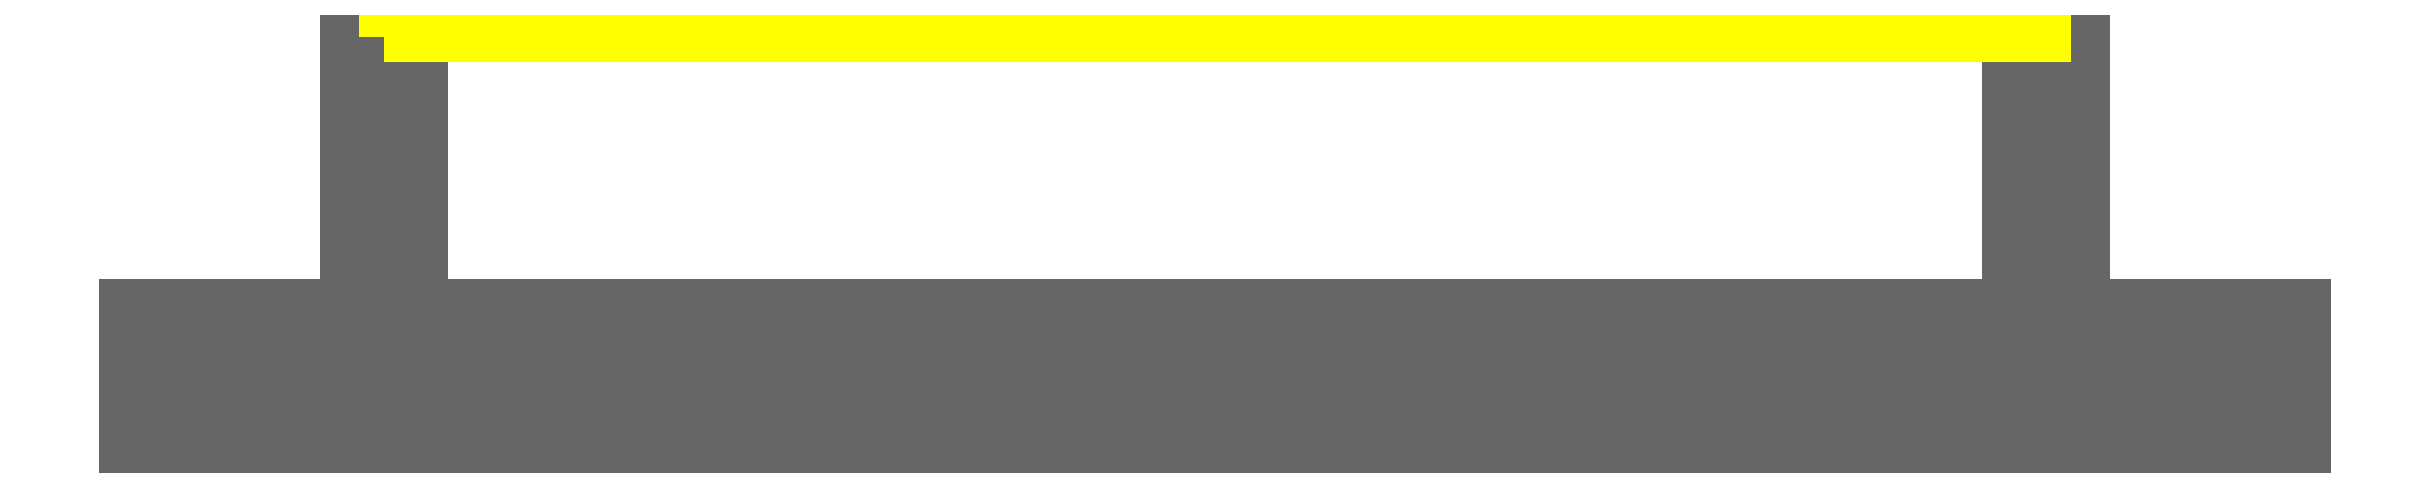
<metadata>
{"format":"dxf","ext":"dxf","renderer":"ezdxf+matplotlib","layout":"modelspace","background":"white","min_lineweight":24,"dpi":150}
</metadata>
<code>
0
SECTION
2
ENTITIES
0
POLYLINE
8
PUXADOR
66
     1
10
0
20
0
30
0
70
    16
71
     2
72
    11
0
VERTEX
8
PUXADOR
10
84
20
-26.3
30
5.5
70
    64
0
VERTEX
8
PUXADOR
10
84
20
-28.07
30
5.23
70
    64
0
VERTEX
8
PUXADOR
10
84
20
-29.66
30
4.42
70
    64
0
VERTEX
8
PUXADOR
10
84
20
-30.92
30
3.35
70
    64
0
VERTEX
8
PUXADOR
10
84
20
-31.73
30
1.76
70
    64
0
VERTEX
8
PUXADOR
10
84
20
-32.01
30
-1e-16
70
    64
0
VERTEX
8
PUXADOR
10
84
20
-31.73
30
-1.76
70
    64
0
VERTEX
8
PUXADOR
10
84
20
-30.92
30
-3.35
70
    64
0
VERTEX
8
PUXADOR
10
84
20
-29.66
30
-4.42
70
    64
0
VERTEX
8
PUXADOR
10
84
20
-28.07
30
-5.23
70
    64
0
VERTEX
8
PUXADOR
10
84
20
-26.3
30
-5.51
70
    64
0
VERTEX
8
PUXADOR
10
-84
20
-26.3
30
5.5
70
    64
0
VERTEX
8
PUXADOR
10
-84
20
-28.07
30
5.23
70
    64
0
VERTEX
8
PUXADOR
10
-84
20
-29.66
30
4.42
70
    64
0
VERTEX
8
PUXADOR
10
-84
20
-30.92
30
3.35
70
    64
0
VERTEX
8
PUXADOR
10
-84
20
-31.73
30
1.76
70
    64
0
VERTEX
8
PUXADOR
10
-84
20
-32.01
30
-1e-16
70
    64
0
VERTEX
8
PUXADOR
10
-84
20
-31.73
30
-1.76
70
    64
0
VERTEX
8
PUXADOR
10
-84
20
-30.92
30
-3.35
70
    64
0
VERTEX
8
PUXADOR
10
-84
20
-29.66
30
-4.42
70
    64
0
VERTEX
8
PUXADOR
10
-84
20
-28.07
30
-5.23
70
    64
0
VERTEX
8
PUXADOR
10
-84
20
-26.3
30
-5.51
70
    64
0
SEQEND
8
PUXADOR
0
POLYLINE
8
PUXADOR
66
     1
10
0
20
0
30
0
70
    16
71
     2
72
    11
0
VERTEX
8
PUXADOR
10
-84
20
-26.3
30
5.5
70
    64
0
VERTEX
8
PUXADOR
10
-84
20
-28.07
30
5.23
70
    64
0
VERTEX
8
PUXADOR
10
-84
20
-29.66
30
4.42
70
    64
0
VERTEX
8
PUXADOR
10
-84
20
-30.92
30
3.35
70
    64
0
VERTEX
8
PUXADOR
10
-84
20
-31.73
30
1.76
70
    64
0
VERTEX
8
PUXADOR
10
-84
20
-32.01
30
-1e-16
70
    64
0
VERTEX
8
PUXADOR
10
-84
20
-31.73
30
-1.76
70
    64
0
VERTEX
8
PUXADOR
10
-84
20
-30.92
30
-3.35
70
    64
0
VERTEX
8
PUXADOR
10
-84
20
-29.66
30
-4.42
70
    64
0
VERTEX
8
PUXADOR
10
-84
20
-28.07
30
-5.23
70
    64
0
VERTEX
8
PUXADOR
10
-84
20
-26.3
30
-5.51
70
    64
0
VERTEX
8
PUXADOR
10
-84
20
-26.3
30
5.5
70
    64
0
VERTEX
8
PUXADOR
10
-84
20
-24.54
30
5.23
70
    64
0
VERTEX
8
PUXADOR
10
-84
20
-22.95
30
4.42
70
    64
0
VERTEX
8
PUXADOR
10
-84
20
-21.69
30
3.35
70
    64
0
VERTEX
8
PUXADOR
10
-84
20
-20.88
30
1.76
70
    64
0
VERTEX
8
PUXADOR
10
-84
20
-20.6
30
-1e-16
70
    64
0
VERTEX
8
PUXADOR
10
-84
20
-20.88
30
-1.76
70
    64
0
VERTEX
8
PUXADOR
10
-84
20
-21.69
30
-3.35
70
    64
0
VERTEX
8
PUXADOR
10
-84
20
-22.95
30
-4.42
70
    64
0
VERTEX
8
PUXADOR
10
-84
20
-24.54
30
-5.23
70
    64
0
VERTEX
8
PUXADOR
10
-84
20
-26.3
30
-5.51
70
    64
0
SEQEND
8
PUXADOR
0
POLYLINE
8
PUXADOR
66
     1
10
0
20
0
30
0
70
    16
71
     2
72
    11
0
VERTEX
8
PUXADOR
10
84
20
-26.3
30
5.5
70
    64
0
VERTEX
8
PUXADOR
10
84
20
-24.54
30
5.23
70
    64
0
VERTEX
8
PUXADOR
10
84
20
-22.95
30
4.42
70
    64
0
VERTEX
8
PUXADOR
10
84
20
-21.69
30
3.35
70
    64
0
VERTEX
8
PUXADOR
10
84
20
-20.88
30
1.76
70
    64
0
VERTEX
8
PUXADOR
10
84
20
-20.6
30
-1e-16
70
    64
0
VERTEX
8
PUXADOR
10
84
20
-20.88
30
-1.76
70
    64
0
VERTEX
8
PUXADOR
10
84
20
-21.69
30
-3.35
70
    64
0
VERTEX
8
PUXADOR
10
84
20
-22.95
30
-4.42
70
    64
0
VERTEX
8
PUXADOR
10
84
20
-24.54
30
-5.23
70
    64
0
VERTEX
8
PUXADOR
10
84
20
-26.3
30
-5.51
70
    64
0
VERTEX
8
PUXADOR
10
-84
20
-26.3
30
5.5
70
    64
0
VERTEX
8
PUXADOR
10
-84
20
-24.54
30
5.23
70
    64
0
VERTEX
8
PUXADOR
10
-84
20
-22.95
30
4.42
70
    64
0
VERTEX
8
PUXADOR
10
-84
20
-21.69
30
3.35
70
    64
0
VERTEX
8
PUXADOR
10
-84
20
-20.88
30
1.76
70
    64
0
VERTEX
8
PUXADOR
10
-84
20
-20.6
30
-1e-16
70
    64
0
VERTEX
8
PUXADOR
10
-84
20
-20.88
30
-1.76
70
    64
0
VERTEX
8
PUXADOR
10
-84
20
-21.69
30
-3.35
70
    64
0
VERTEX
8
PUXADOR
10
-84
20
-22.95
30
-4.42
70
    64
0
VERTEX
8
PUXADOR
10
-84
20
-24.54
30
-5.23
70
    64
0
VERTEX
8
PUXADOR
10
-84
20
-26.3
30
-5.51
70
    64
0
SEQEND
8
PUXADOR
0
POLYLINE
8
PUXADOR
66
     1
10
0
20
0
30
0
70
    16
71
     2
72
    11
0
VERTEX
8
PUXADOR
10
84
20
-26.3
30
5.5
70
    64
0
VERTEX
8
PUXADOR
10
84
20
-28.07
30
5.23
70
    64
0
VERTEX
8
PUXADOR
10
84
20
-29.66
30
4.42
70
    64
0
VERTEX
8
PUXADOR
10
84
20
-30.92
30
3.35
70
    64
0
VERTEX
8
PUXADOR
10
84
20
-31.73
30
1.76
70
    64
0
VERTEX
8
PUXADOR
10
84
20
-32.01
30
-1e-16
70
    64
0
VERTEX
8
PUXADOR
10
84
20
-31.73
30
-1.76
70
    64
0
VERTEX
8
PUXADOR
10
84
20
-30.92
30
-3.35
70
    64
0
VERTEX
8
PUXADOR
10
84
20
-29.66
30
-4.42
70
    64
0
VERTEX
8
PUXADOR
10
84
20
-28.07
30
-5.23
70
    64
0
VERTEX
8
PUXADOR
10
84
20
-26.3
30
-5.51
70
    64
0
VERTEX
8
PUXADOR
10
84
20
-26.3
30
5.5
70
    64
0
VERTEX
8
PUXADOR
10
84
20
-24.54
30
5.23
70
    64
0
VERTEX
8
PUXADOR
10
84
20
-22.95
30
4.42
70
    64
0
VERTEX
8
PUXADOR
10
84
20
-21.69
30
3.35
70
    64
0
VERTEX
8
PUXADOR
10
84
20
-20.88
30
1.76
70
    64
0
VERTEX
8
PUXADOR
10
84
20
-20.6
30
-1e-16
70
    64
0
VERTEX
8
PUXADOR
10
84
20
-20.88
30
-1.76
70
    64
0
VERTEX
8
PUXADOR
10
84
20
-21.69
30
-3.35
70
    64
0
VERTEX
8
PUXADOR
10
84
20
-22.95
30
-4.42
70
    64
0
VERTEX
8
PUXADOR
10
84
20
-24.54
30
-5.23
70
    64
0
VERTEX
8
PUXADOR
10
84
20
-26.3
30
-5.51
70
    64
0
SEQEND
8
PUXADOR
0
POLYLINE
8
PUXADOR
66
     1
10
0
20
0
30
0
70
    16
71
     2
72
    11
0
VERTEX
8
PUXADOR
10
-64
20
-23.85
30
3
70
    64
0
VERTEX
8
PUXADOR
10
-64.93
20
-23.85
30
2.86
70
    64
0
VERTEX
8
PUXADOR
10
-65.76
20
-23.85
30
2.43
70
    64
0
VERTEX
8
PUXADOR
10
-66.43
20
-23.85
30
1.77
70
    64
0
VERTEX
8
PUXADOR
10
-66.85
20
-23.85
30
0.93
70
    64
0
VERTEX
8
PUXADOR
10
-67
20
-23.85
30
-1e-16
70
    64
0
VERTEX
8
PUXADOR
10
-66.85
20
-23.85
30
-0.92
70
    64
0
VERTEX
8
PUXADOR
10
-66.43
20
-23.85
30
-1.76
70
    64
0
VERTEX
8
PUXADOR
10
-65.76
20
-23.85
30
-2.42
70
    64
0
VERTEX
8
PUXADOR
10
-64.93
20
-23.85
30
-2.85
70
    64
0
VERTEX
8
PUXADOR
10
-64
20
-23.85
30
-3
70
    64
0
VERTEX
8
PUXADOR
10
-64
20
-5e-16
30
3
70
    64
0
VERTEX
8
PUXADOR
10
-64.93
20
-5e-16
30
2.86
70
    64
0
VERTEX
8
PUXADOR
10
-65.76
20
-5e-16
30
2.43
70
    64
0
VERTEX
8
PUXADOR
10
-66.43
20
-5e-16
30
1.77
70
    64
0
VERTEX
8
PUXADOR
10
-66.85
20
-5e-16
30
0.93
70
    64
0
VERTEX
8
PUXADOR
10
-67
20
-5e-16
30
-1e-16
70
    64
0
VERTEX
8
PUXADOR
10
-66.85
20
-5e-16
30
-0.92
70
    64
0
VERTEX
8
PUXADOR
10
-66.43
20
-5e-16
30
-1.76
70
    64
0
VERTEX
8
PUXADOR
10
-65.76
20
-5e-16
30
-2.42
70
    64
0
VERTEX
8
PUXADOR
10
-64.93
20
-5e-16
30
-2.85
70
    64
0
VERTEX
8
PUXADOR
10
-64
20
-5e-16
30
-3
70
    64
0
SEQEND
8
PUXADOR
0
POLYLINE
8
PUXADOR
66
     1
10
0
20
0
30
0
70
    16
71
     2
72
    11
0
VERTEX
8
PUXADOR
10
-64
20
-5e-16
30
3
70
    64
0
VERTEX
8
PUXADOR
10
-63.07
20
-5e-16
30
2.86
70
    64
0
VERTEX
8
PUXADOR
10
-62.24
20
-5e-16
30
2.43
70
    64
0
VERTEX
8
PUXADOR
10
-61.57
20
-5e-16
30
1.77
70
    64
0
VERTEX
8
PUXADOR
10
-61.15
20
-5e-16
30
0.93
70
    64
0
VERTEX
8
PUXADOR
10
-61
20
-5e-16
30
-1e-16
70
    64
0
VERTEX
8
PUXADOR
10
-61.15
20
-5e-16
30
-0.92
70
    64
0
VERTEX
8
PUXADOR
10
-61.57
20
-5e-16
30
-1.76
70
    64
0
VERTEX
8
PUXADOR
10
-62.24
20
-5e-16
30
-2.42
70
    64
0
VERTEX
8
PUXADOR
10
-63.07
20
-5e-16
30
-2.85
70
    64
0
VERTEX
8
PUXADOR
10
-64
20
-5e-16
30
-3
70
    64
0
VERTEX
8
PUXADOR
10
-64
20
-23.85
30
3
70
    64
0
VERTEX
8
PUXADOR
10
-63.07
20
-23.85
30
2.86
70
    64
0
VERTEX
8
PUXADOR
10
-62.24
20
-23.85
30
2.43
70
    64
0
VERTEX
8
PUXADOR
10
-61.57
20
-23.85
30
1.77
70
    64
0
VERTEX
8
PUXADOR
10
-61.15
20
-23.85
30
0.93
70
    64
0
VERTEX
8
PUXADOR
10
-61
20
-23.85
30
-1e-16
70
    64
0
VERTEX
8
PUXADOR
10
-61.15
20
-23.85
30
-0.92
70
    64
0
VERTEX
8
PUXADOR
10
-61.57
20
-23.85
30
-1.76
70
    64
0
VERTEX
8
PUXADOR
10
-62.24
20
-23.85
30
-2.42
70
    64
0
VERTEX
8
PUXADOR
10
-63.07
20
-23.85
30
-2.85
70
    64
0
VERTEX
8
PUXADOR
10
-64
20
-23.85
30
-3
70
    64
0
SEQEND
8
PUXADOR
0
POLYLINE
8
PUXADOR
66
     1
10
0
20
0
30
0
70
    16
71
     2
72
    11
0
VERTEX
8
PUXADOR
10
64
20
-23.85
30
3
70
    64
0
VERTEX
8
PUXADOR
10
64.93
20
-23.85
30
2.86
70
    64
0
VERTEX
8
PUXADOR
10
65.76
20
-23.85
30
2.43
70
    64
0
VERTEX
8
PUXADOR
10
66.43
20
-23.85
30
1.77
70
    64
0
VERTEX
8
PUXADOR
10
66.85
20
-23.85
30
0.93
70
    64
0
VERTEX
8
PUXADOR
10
67
20
-23.85
30
-1e-16
70
    64
0
VERTEX
8
PUXADOR
10
66.85
20
-23.85
30
-0.92
70
    64
0
VERTEX
8
PUXADOR
10
66.43
20
-23.85
30
-1.76
70
    64
0
VERTEX
8
PUXADOR
10
65.76
20
-23.85
30
-2.42
70
    64
0
VERTEX
8
PUXADOR
10
64.93
20
-23.85
30
-2.85
70
    64
0
VERTEX
8
PUXADOR
10
64
20
-23.85
30
-3
70
    64
0
VERTEX
8
PUXADOR
10
64
20
-5e-16
30
3
70
    64
0
VERTEX
8
PUXADOR
10
64.93
20
-5e-16
30
2.86
70
    64
0
VERTEX
8
PUXADOR
10
65.76
20
-5e-16
30
2.43
70
    64
0
VERTEX
8
PUXADOR
10
66.43
20
-5e-16
30
1.77
70
    64
0
VERTEX
8
PUXADOR
10
66.85
20
-5e-16
30
0.93
70
    64
0
VERTEX
8
PUXADOR
10
67
20
-5e-16
30
-1e-16
70
    64
0
VERTEX
8
PUXADOR
10
66.85
20
-5e-16
30
-0.92
70
    64
0
VERTEX
8
PUXADOR
10
66.43
20
-5e-16
30
-1.76
70
    64
0
VERTEX
8
PUXADOR
10
65.76
20
-5e-16
30
-2.42
70
    64
0
VERTEX
8
PUXADOR
10
64.93
20
-5e-16
30
-2.85
70
    64
0
VERTEX
8
PUXADOR
10
64
20
-5e-16
30
-3
70
    64
0
SEQEND
8
PUXADOR
0
POLYLINE
8
PUXADOR
66
     1
10
0
20
0
30
0
70
    16
71
     2
72
    11
0
VERTEX
8
PUXADOR
10
64
20
-5e-16
30
3
70
    64
0
VERTEX
8
PUXADOR
10
63.07
20
-5e-16
30
2.86
70
    64
0
VERTEX
8
PUXADOR
10
62.24
20
-5e-16
30
2.43
70
    64
0
VERTEX
8
PUXADOR
10
61.57
20
-5e-16
30
1.77
70
    64
0
VERTEX
8
PUXADOR
10
61.15
20
-5e-16
30
0.93
70
    64
0
VERTEX
8
PUXADOR
10
61
20
-5e-16
30
-1e-16
70
    64
0
VERTEX
8
PUXADOR
10
61.15
20
-5e-16
30
-0.92
70
    64
0
VERTEX
8
PUXADOR
10
61.57
20
-5e-16
30
-1.76
70
    64
0
VERTEX
8
PUXADOR
10
62.24
20
-5e-16
30
-2.42
70
    64
0
VERTEX
8
PUXADOR
10
63.07
20
-5e-16
30
-2.85
70
    64
0
VERTEX
8
PUXADOR
10
64
20
-5e-16
30
-3
70
    64
0
VERTEX
8
PUXADOR
10
64
20
-23.85
30
3
70
    64
0
VERTEX
8
PUXADOR
10
63.07
20
-23.85
30
2.86
70
    64
0
VERTEX
8
PUXADOR
10
62.24
20
-23.85
30
2.43
70
    64
0
VERTEX
8
PUXADOR
10
61.57
20
-23.85
30
1.77
70
    64
0
VERTEX
8
PUXADOR
10
61.15
20
-23.85
30
0.93
70
    64
0
VERTEX
8
PUXADOR
10
61
20
-23.85
30
-1e-16
70
    64
0
VERTEX
8
PUXADOR
10
61.15
20
-23.85
30
-0.92
70
    64
0
VERTEX
8
PUXADOR
10
61.57
20
-23.85
30
-1.76
70
    64
0
VERTEX
8
PUXADOR
10
62.24
20
-23.85
30
-2.42
70
    64
0
VERTEX
8
PUXADOR
10
63.07
20
-23.85
30
-2.85
70
    64
0
VERTEX
8
PUXADOR
10
64
20
-23.85
30
-3
70
    64
0
SEQEND
8
PUXADOR
0
LINE
8
PUXADOR
10
-64
20
0
30
-3
11
-64
21
0
31
3
210
0
220
-1
230
0
0
POLYLINE
8
PUXADOR
66
     1
10
0
20
0
30
0
70
    16
71
     2
72
     7
0
VERTEX
8
PUXADOR
10
-64
20
0
30
3
70
    64
0
VERTEX
8
PUXADOR
10
-62.5
20
0
30
2.598
70
    64
0
VERTEX
8
PUXADOR
10
-61.4
20
0
30
1.5
70
    64
0
VERTEX
8
PUXADOR
10
-61
20
0
30
-2e-16
70
    64
0
VERTEX
8
PUXADOR
10
-61.4
20
0
30
-1.5
70
    64
0
VERTEX
8
PUXADOR
10
-62.5
20
0
30
-2.598
70
    64
0
VERTEX
8
PUXADOR
10
-64
20
0
30
-3
70
    64
0
VERTEX
8
PUXADOR
10
-64
20
0
30
3
70
    64
0
VERTEX
8
PUXADOR
10
-64
20
0
30
2
70
    64
0
VERTEX
8
PUXADOR
10
-64
20
0
30
1
70
    64
0
VERTEX
8
PUXADOR
10
-64
20
0
30
0
70
    64
0
VERTEX
8
PUXADOR
10
-64
20
0
30
-1
70
    64
0
VERTEX
8
PUXADOR
10
-64
20
0
30
-2
70
    64
0
VERTEX
8
PUXADOR
10
-64
20
0
30
-3
70
    64
0
SEQEND
8
PUXADOR
0
POLYLINE
8
PUXADOR
66
     1
10
0
20
0
30
0
70
    16
71
     2
72
     7
0
VERTEX
8
PUXADOR
10
-64
20
0
30
3
70
    64
0
VERTEX
8
PUXADOR
10
-65.5
20
0
30
2.598
70
    64
0
VERTEX
8
PUXADOR
10
-66.6
20
0
30
1.5
70
    64
0
VERTEX
8
PUXADOR
10
-67
20
0
30
-2e-16
70
    64
0
VERTEX
8
PUXADOR
10
-66.6
20
0
30
-1.5
70
    64
0
VERTEX
8
PUXADOR
10
-65.5
20
0
30
-2.598
70
    64
0
VERTEX
8
PUXADOR
10
-64
20
0
30
-3
70
    64
0
VERTEX
8
PUXADOR
10
-64
20
0
30
3
70
    64
0
VERTEX
8
PUXADOR
10
-64
20
0
30
2
70
    64
0
VERTEX
8
PUXADOR
10
-64
20
0
30
1
70
    64
0
VERTEX
8
PUXADOR
10
-64
20
0
30
0
70
    64
0
VERTEX
8
PUXADOR
10
-64
20
0
30
-1
70
    64
0
VERTEX
8
PUXADOR
10
-64
20
0
30
-2
70
    64
0
VERTEX
8
PUXADOR
10
-64
20
0
30
-3
70
    64
0
SEQEND
8
PUXADOR
0
POLYLINE
8
PUXADOR
66
     1
10
0
20
0
30
0
70
    16
71
     2
72
     7
0
VERTEX
8
PUXADOR
10
64
20
0
30
3
70
    64
0
VERTEX
8
PUXADOR
10
65.5
20
0
30
2.598
70
    64
0
VERTEX
8
PUXADOR
10
66.6
20
0
30
1.5
70
    64
0
VERTEX
8
PUXADOR
10
67
20
0
30
-2e-16
70
    64
0
VERTEX
8
PUXADOR
10
66.6
20
0
30
-1.5
70
    64
0
VERTEX
8
PUXADOR
10
65.5
20
0
30
-2.598
70
    64
0
VERTEX
8
PUXADOR
10
64
20
0
30
-3
70
    64
0
VERTEX
8
PUXADOR
10
64
20
0
30
3
70
    64
0
VERTEX
8
PUXADOR
10
64
20
0
30
2
70
    64
0
VERTEX
8
PUXADOR
10
64
20
0
30
1
70
    64
0
VERTEX
8
PUXADOR
10
64
20
0
30
0
70
    64
0
VERTEX
8
PUXADOR
10
64
20
0
30
-1
70
    64
0
VERTEX
8
PUXADOR
10
64
20
0
30
-2
70
    64
0
VERTEX
8
PUXADOR
10
64
20
0
30
-3
70
    64
0
SEQEND
8
PUXADOR
0
POLYLINE
8
PUXADOR
66
     1
10
0
20
0
30
0
70
    16
71
     2
72
     7
0
VERTEX
8
PUXADOR
10
64
20
0
30
3
70
    64
0
VERTEX
8
PUXADOR
10
62.5
20
0
30
2.598
70
    64
0
VERTEX
8
PUXADOR
10
61.4
20
0
30
1.5
70
    64
0
VERTEX
8
PUXADOR
10
61
20
0
30
-2e-16
70
    64
0
VERTEX
8
PUXADOR
10
61.4
20
0
30
-1.5
70
    64
0
VERTEX
8
PUXADOR
10
62.5
20
0
30
-2.598
70
    64
0
VERTEX
8
PUXADOR
10
64
20
0
30
-3
70
    64
0
VERTEX
8
PUXADOR
10
64
20
0
30
3
70
    64
0
VERTEX
8
PUXADOR
10
64
20
0
30
2
70
    64
0
VERTEX
8
PUXADOR
10
64
20
0
30
1
70
    64
0
VERTEX
8
PUXADOR
10
64
20
0
30
0
70
    64
0
VERTEX
8
PUXADOR
10
64
20
0
30
-1
70
    64
0
VERTEX
8
PUXADOR
10
64
20
0
30
-2
70
    64
0
VERTEX
8
PUXADOR
10
64
20
0
30
-3
70
    64
0
SEQEND
8
PUXADOR
0
POLYLINE
8
CONTORNO
66
     1
10
0
20
0
30
-3
0
VERTEX
8
CONTORNO
10
-64
20
-0.05
30
0
0
VERTEX
8
CONTORNO
10
64
20
-0.05
30
0
0
VERTEX
8
CONTORNO
10
64
20
0.05
30
0
0
VERTEX
8
CONTORNO
10
-64
20
0.05
30
0
0
VERTEX
8
CONTORNO
10
-64
20
-0.05
30
0
0
SEQEND
8
CONTORNO
0
ENDSEC
0
EOF

</code>
